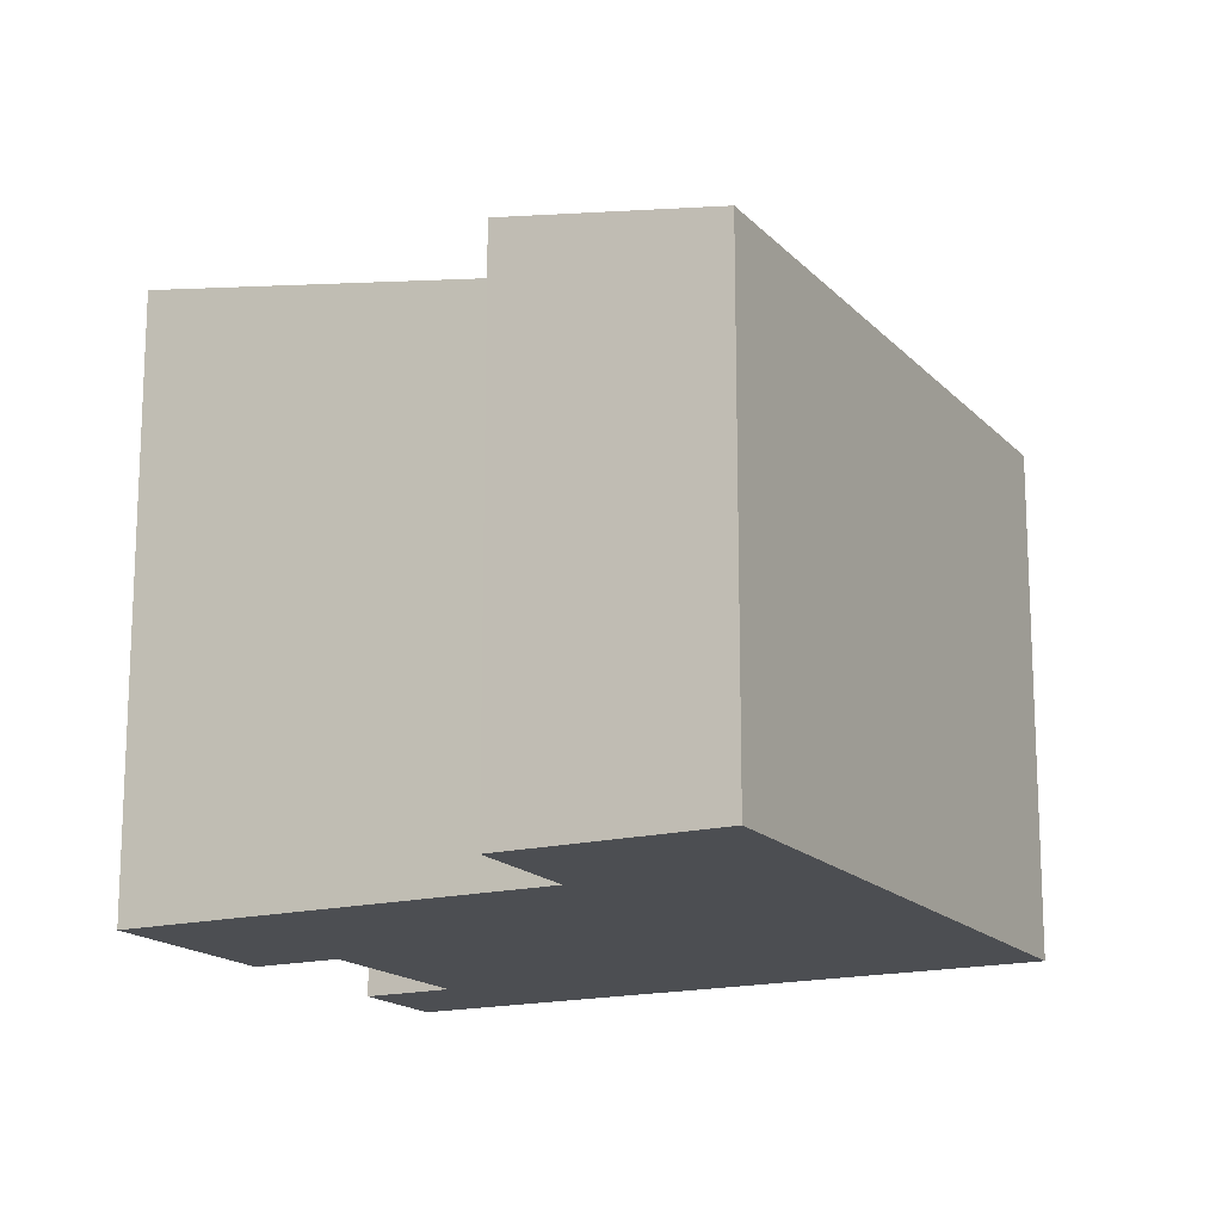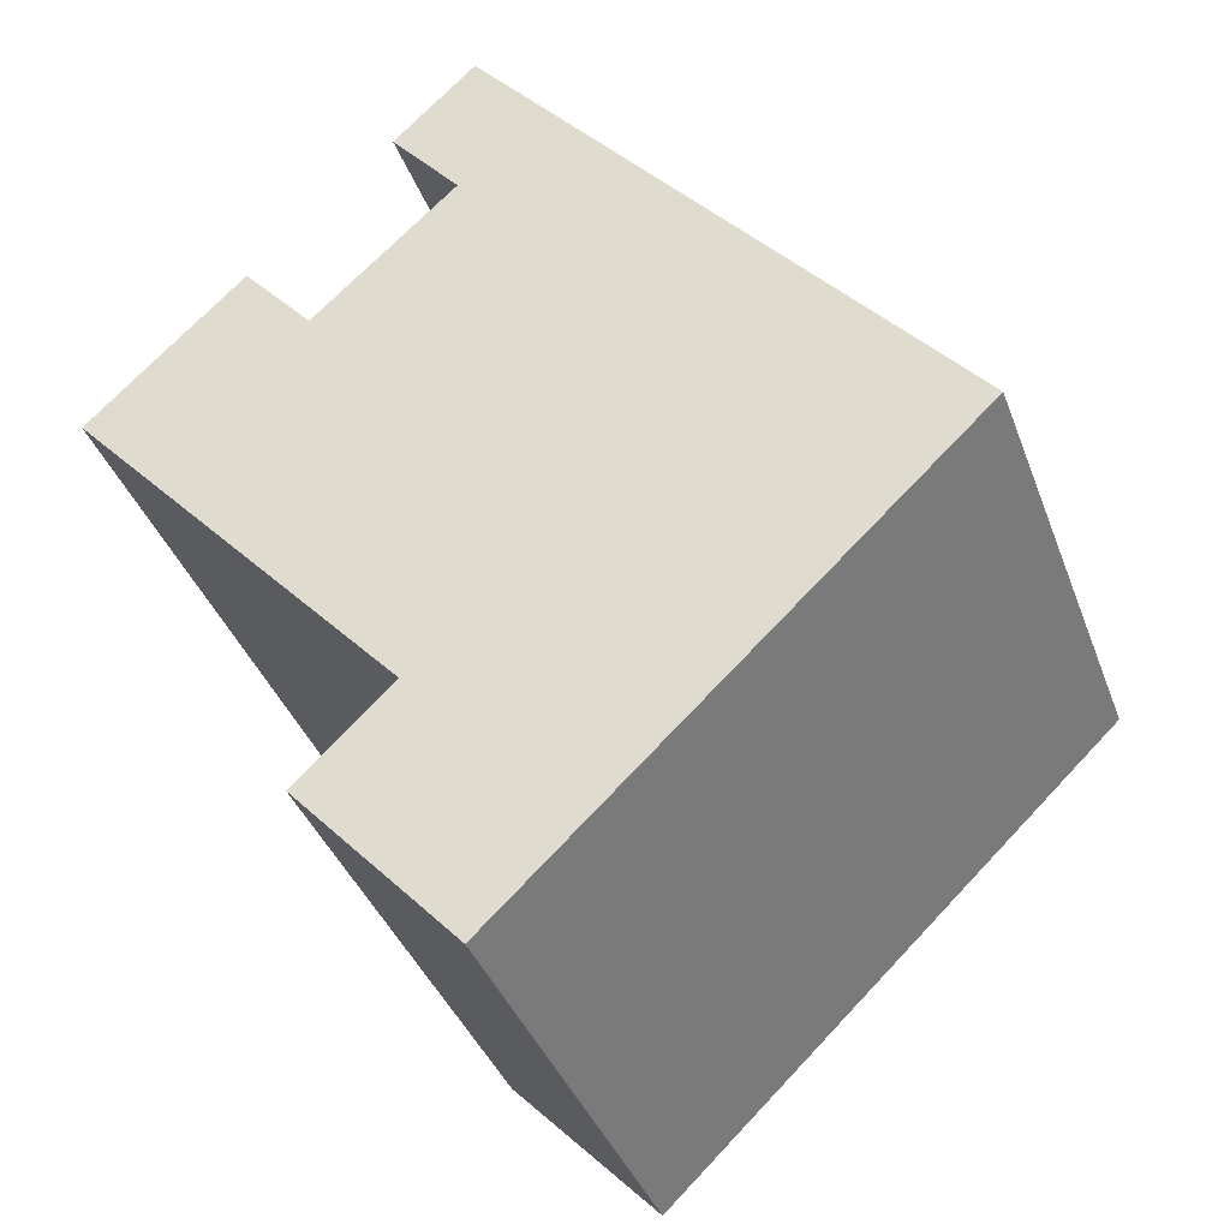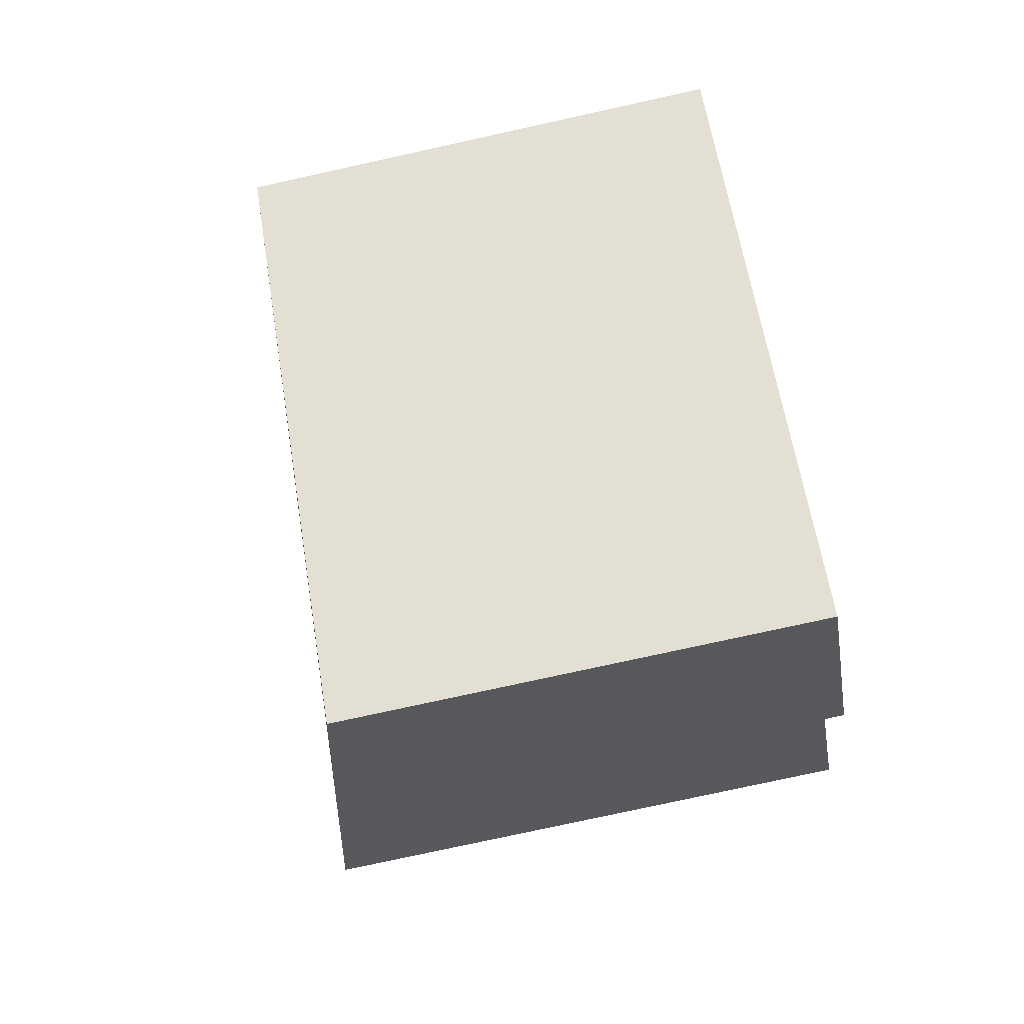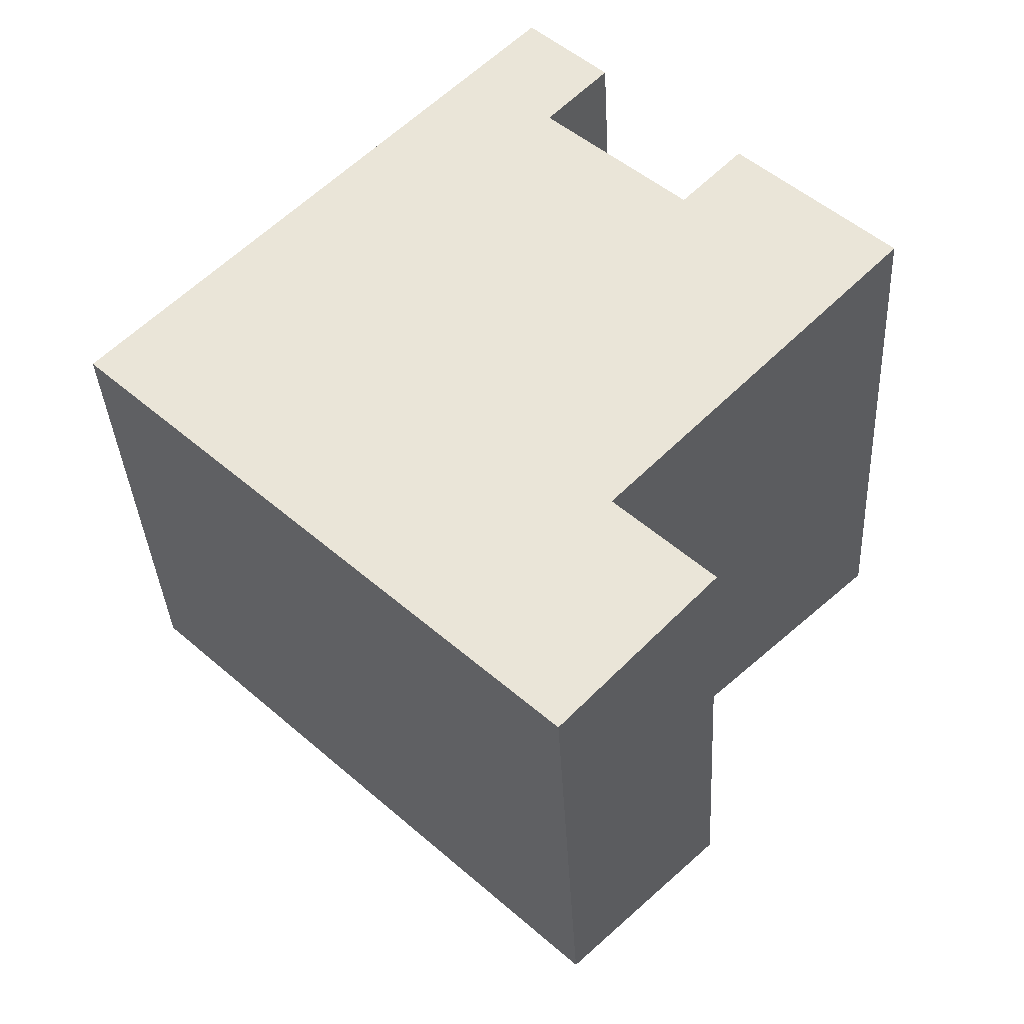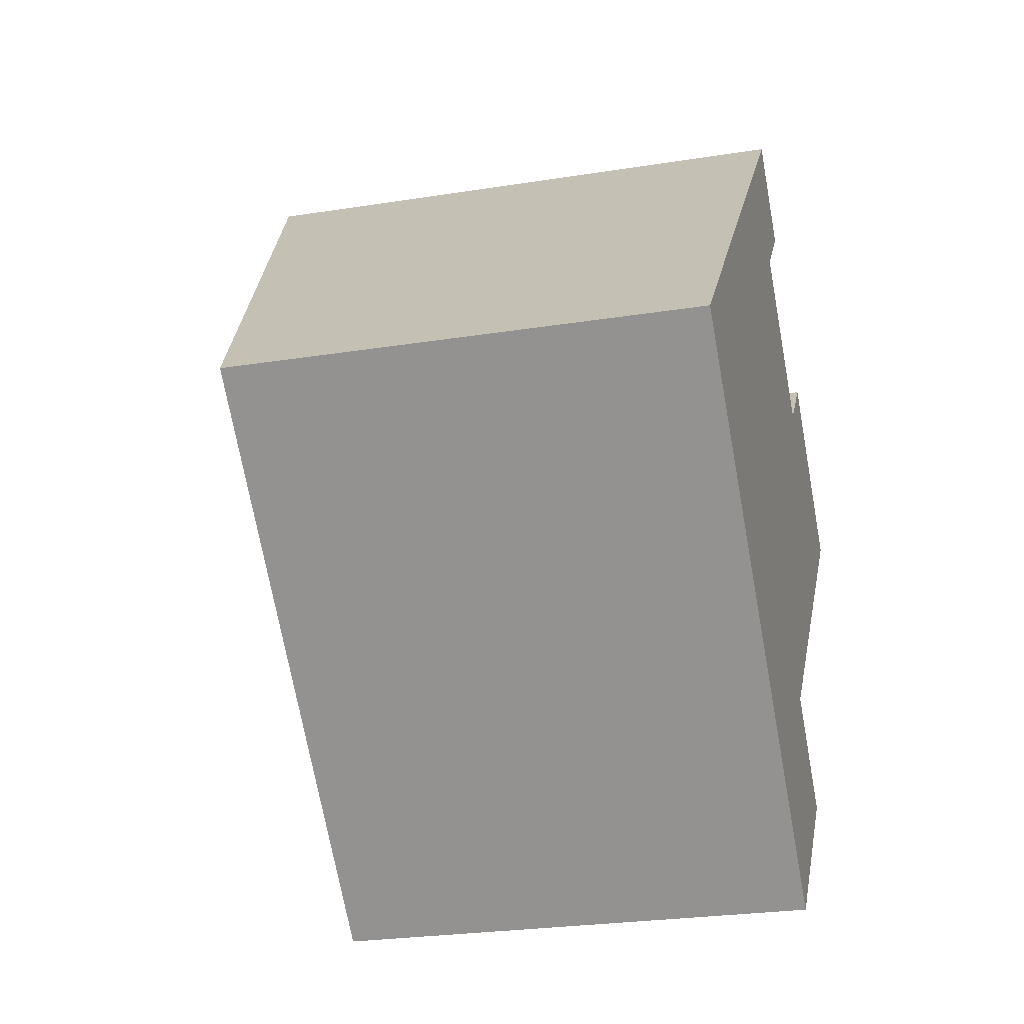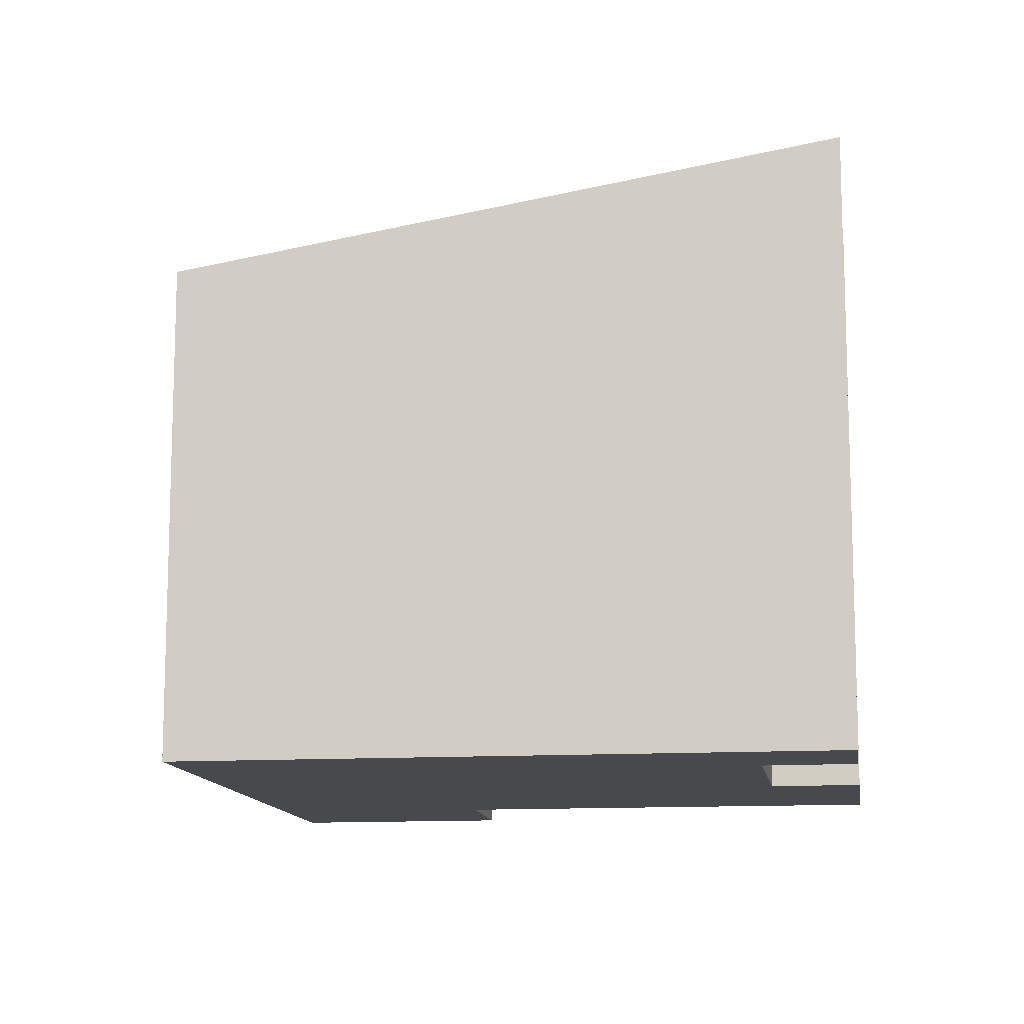
<metadata>
{"format":"obj","ext":"obj","renderer":"f3d","projection":"perspective","resolution":1024,"background":"white","views":[{"elev":-16.5,"azim":161.1,"up":"+Y"},{"elev":-38.9,"azim":-160.7,"up":"+Z"},{"elev":-77.0,"azim":-77.6,"up":"+Z"},{"elev":-36.4,"azim":3.1,"up":"+Z"},{"elev":-25.8,"azim":-75.7,"up":"+Z"},{"elev":-12.3,"azim":-38.3,"up":"+Y"}]}
</metadata>
<code>
v  0 8.247 5.05e-16
v  7.957 9.787 5.587
v  10.35 9.794 3.365
v  7.641 10.04 8.054
v  9.016 10.04 6.732
v  10.52 8.847 -4.889
v  7.971 8.247 -7.584
v  8.892 8.849 -3.318
v  13.98 10.04 2.005
v  11.4 10.04 4.475
v  9.016 -4.122e-16 6.732
v  7.957 -3.421e-16 5.587
v  13.98 -1.228e-16 2.005
v  8.892 2.032e-16 -3.318
v  10.52 2.994e-16 -4.889
v  7.971 4.644e-16 -7.584
v  10.35 -2.06e-16 3.365
v  11.4 -2.74e-16 4.475
v  7.641 -4.932e-16 8.054
v  0 0 0
g defaultobject
f 1 2 3
f 2 1 4
f 2 4 5
f 1 6 7
f 6 1 8
f 8 1 9
f 9 1 3
f 9 3 10
f 11 2 5
f 2 11 12
f 13 8 9
f 8 13 14
f 15 7 6
f 7 15 16
f 2 17 3
f 17 2 12
f 18 9 10
f 9 18 13
f 14 6 8
f 6 14 15
f 19 5 4
f 5 19 11
f 3 18 10
f 18 3 17
f 1 19 4
f 19 1 20
f 16 1 7
f 1 16 20
f 18 17 13
f 15 20 16
f 20 15 14
f 20 14 13
f 20 13 17
f 20 17 12
f 20 12 19
f 19 12 11

</code>
